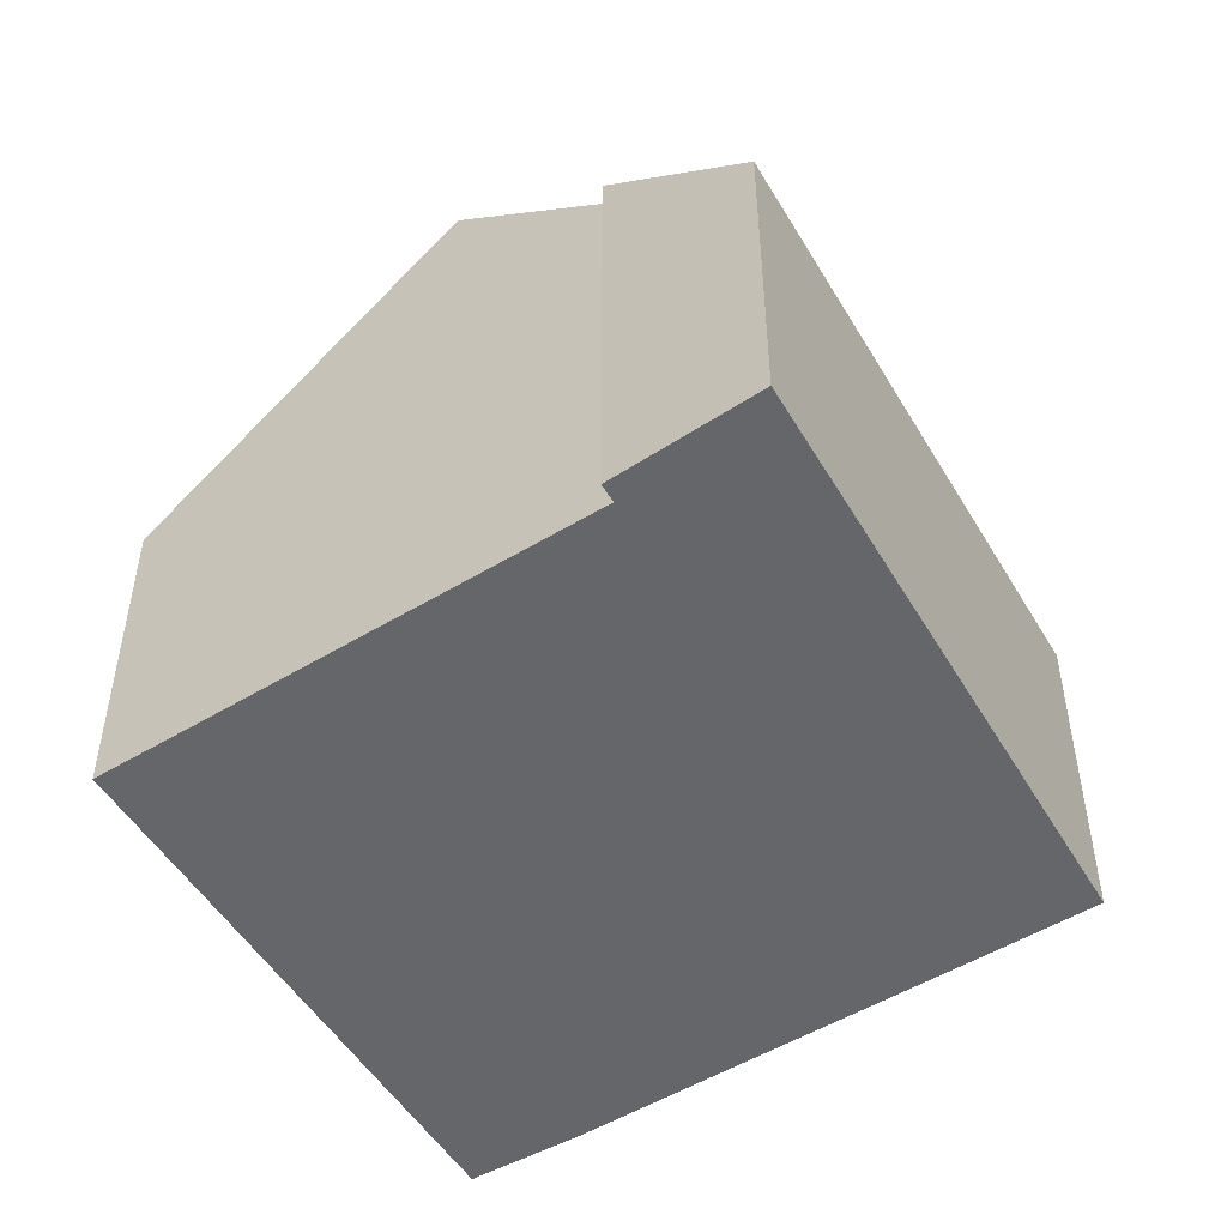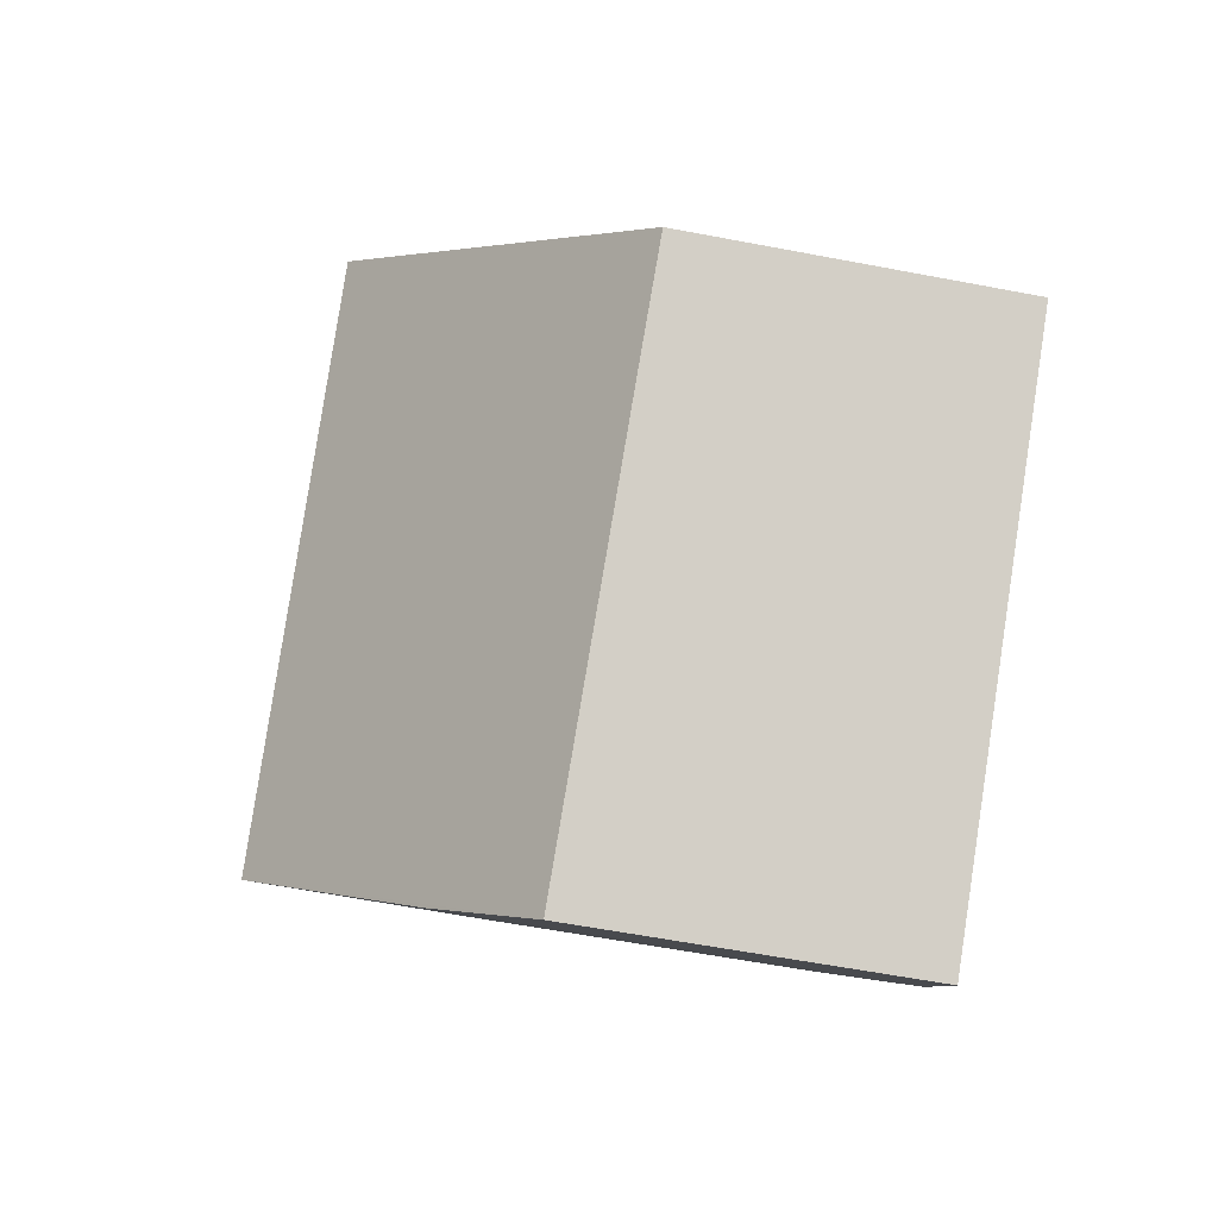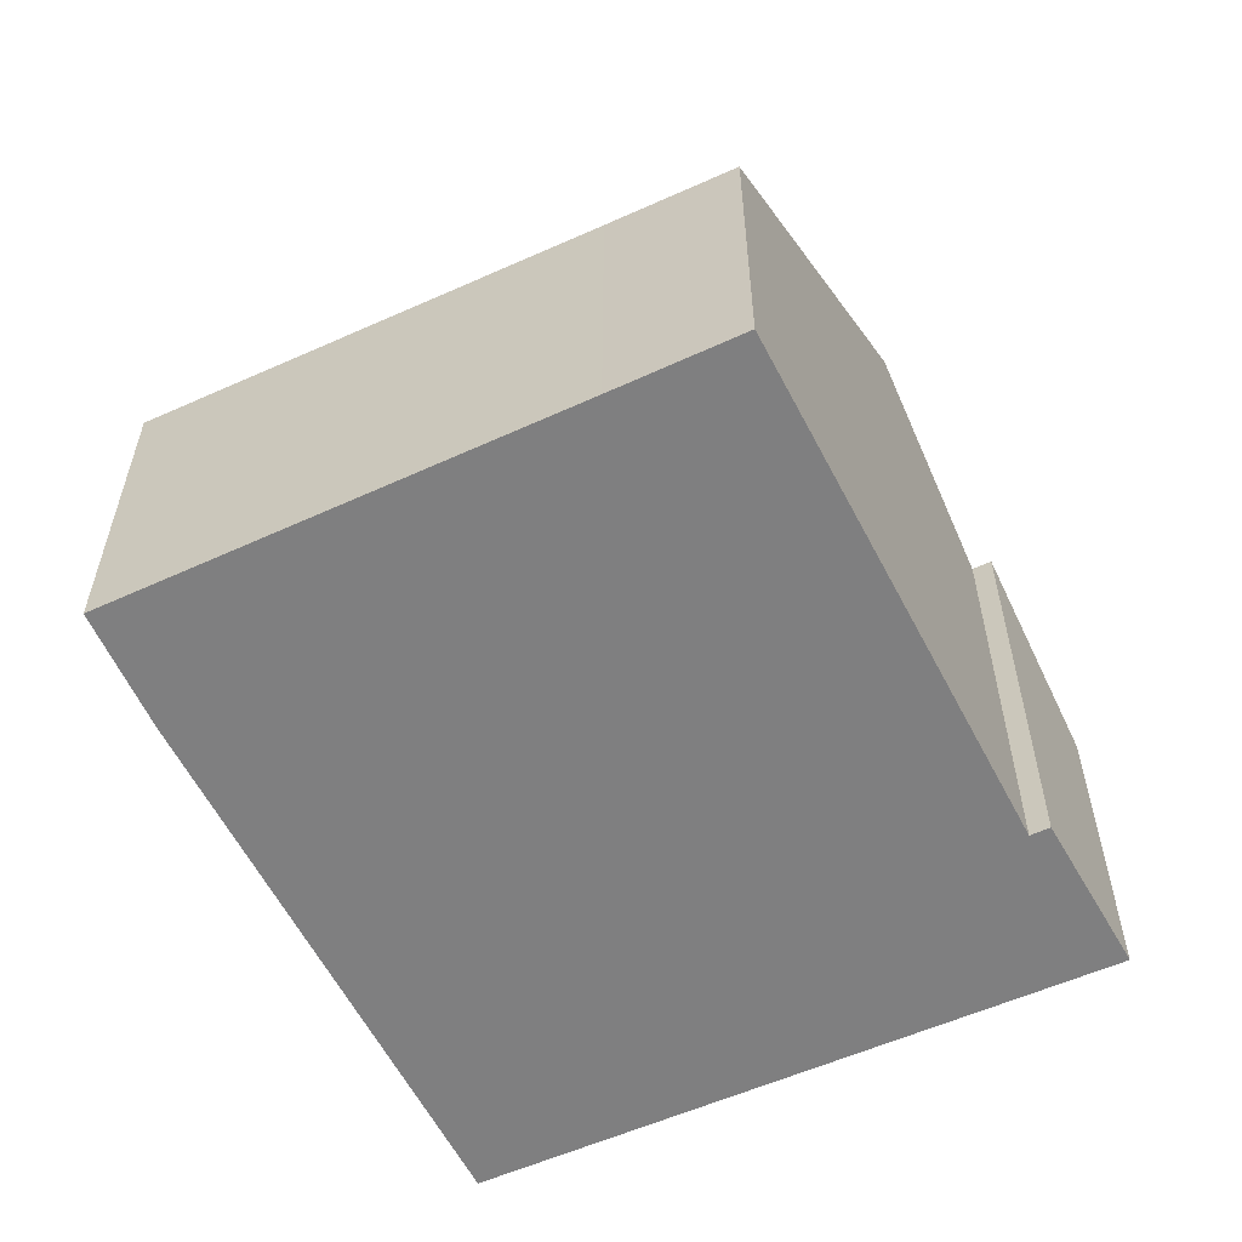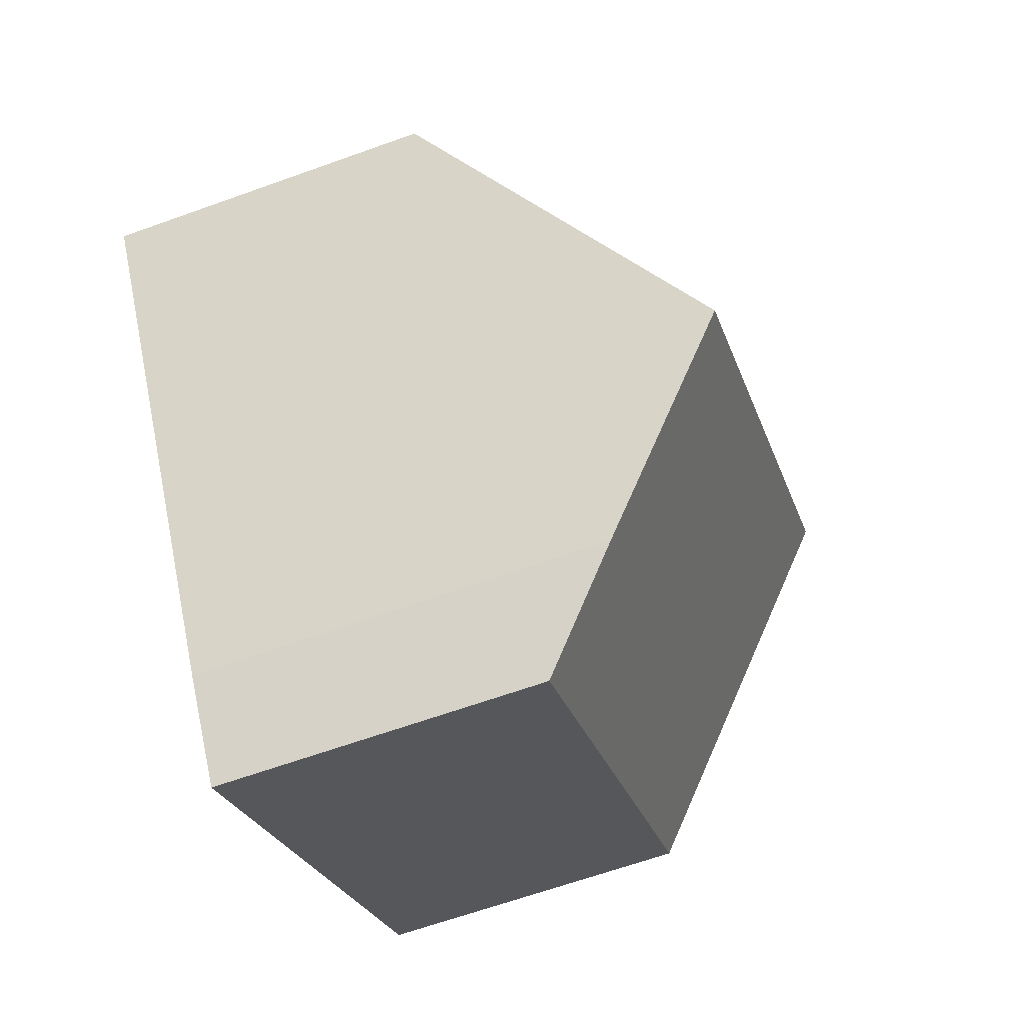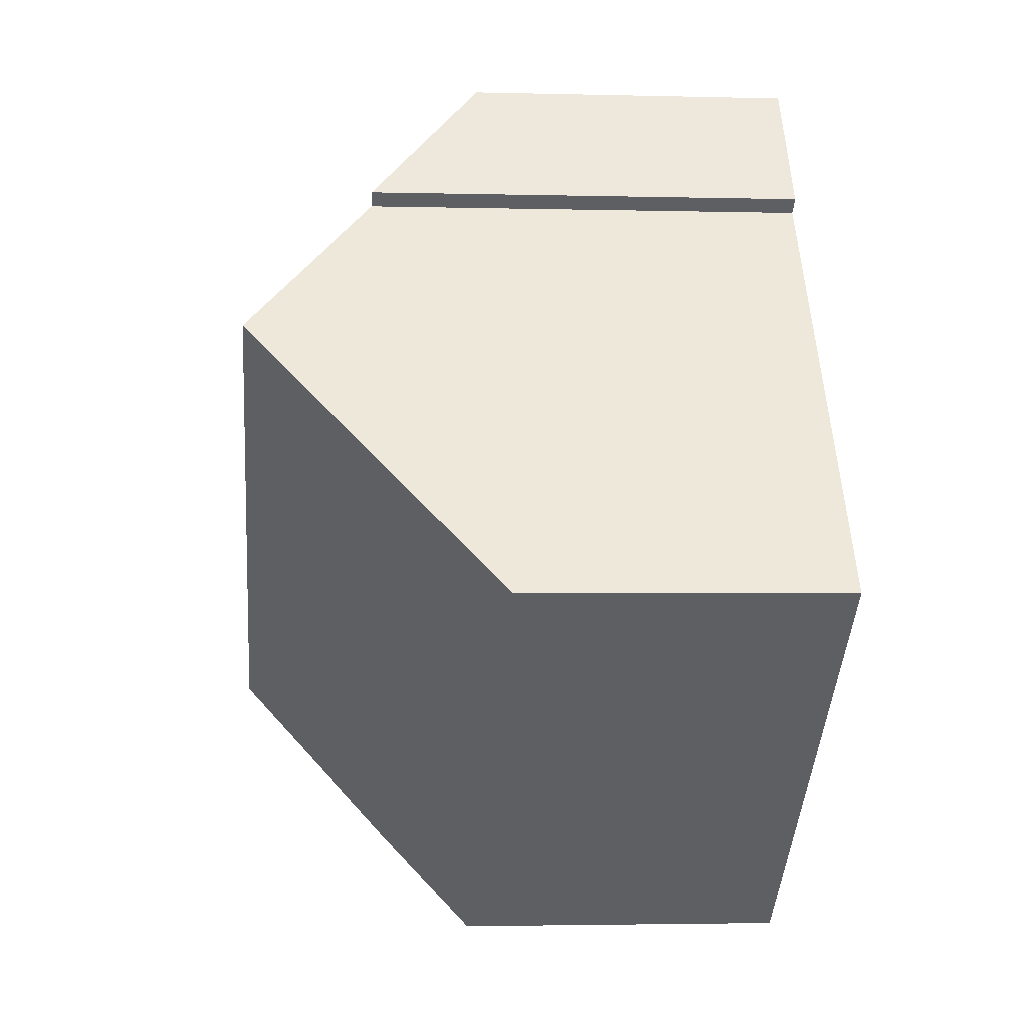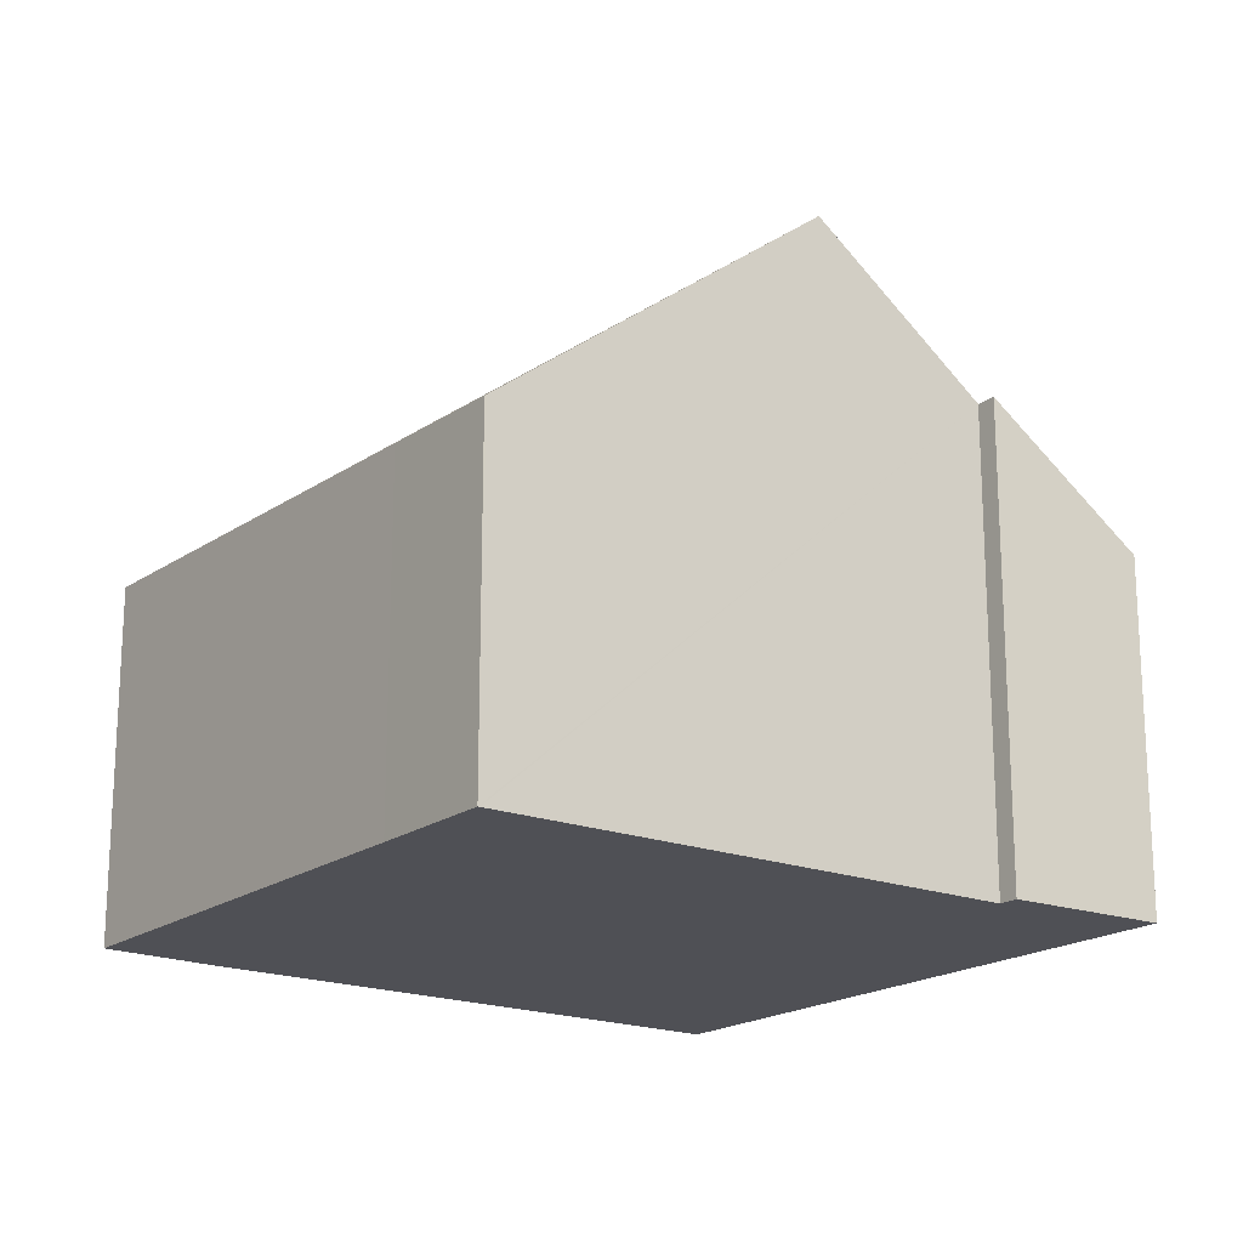
<metadata>
{"format":"obj","ext":"obj","renderer":"f3d","projection":"perspective","resolution":1024,"background":"white","views":[{"elev":-51.8,"azim":-20.3,"up":"+Y"},{"elev":-59.8,"azim":-101.1,"up":"+Z"},{"elev":-59.9,"azim":-116.2,"up":"+Y"},{"elev":-64.7,"azim":109.9,"up":"+Z"},{"elev":-2.9,"azim":-95.1,"up":"+Z"},{"elev":-19.4,"azim":-88.7,"up":"+Y"}]}
</metadata>
<code>
v  0.02 5.875 0.027
v  1.046 5.875 -0.835
v  0 5.85 3.582e-16
v  3.56 10.37 4.828
v  1.754 5.892 -1.399
v  7.248 6.009 -5.806
v  11.5 10.37 -1.834
v  8.008 6.025 -6.416
v  9.323 7.607 -4.784
v  6.697 5.95 9.837
v  5.414 8.017 7.342
v  5.147 8.022 7.558
v  14.98 5.95 2.885
v  9.323 2.929e-16 -4.784
v  8.008 3.929e-16 -6.416
v  11.5 1.123e-16 -1.834
v  14.98 -1.767e-16 2.885
v  7.248 3.555e-16 -5.806
v  1.754 8.566e-17 -1.399
v  1.046 5.113e-17 -0.835
v  0 0 0
v  5.147 -4.628e-16 7.558
v  5.414 -4.496e-16 7.342
v  0.02 -1.653e-18 0.027
v  3.56 -2.956e-16 4.828
v  6.697 -6.023e-16 9.837
g defaultobject
f 1 2 3
f 2 1 4
f 2 4 5
f 5 4 6
f 6 4 7
f 6 7 8
f 8 7 9
f 10 11 12
f 11 7 4
f 7 11 10
f 7 10 13
f 14 8 9
f 8 14 15
f 13 9 7
f 9 13 14
f 14 13 16
f 16 13 17
f 15 6 8
f 6 15 5
f 5 15 18
f 5 18 19
f 5 19 2
f 2 19 3
f 3 19 20
f 3 20 21
f 11 22 12
f 22 11 23
f 21 1 3
f 1 21 4
f 4 21 11
f 11 21 24
f 11 24 25
f 11 25 23
f 22 10 12
f 10 22 26
f 26 13 10
f 13 26 17
f 22 17 26
f 17 22 23
f 17 23 16
f 16 23 25
f 16 25 24
f 16 24 14
f 14 24 15
f 15 24 18
f 18 24 19
f 19 24 21
f 19 21 20

</code>
